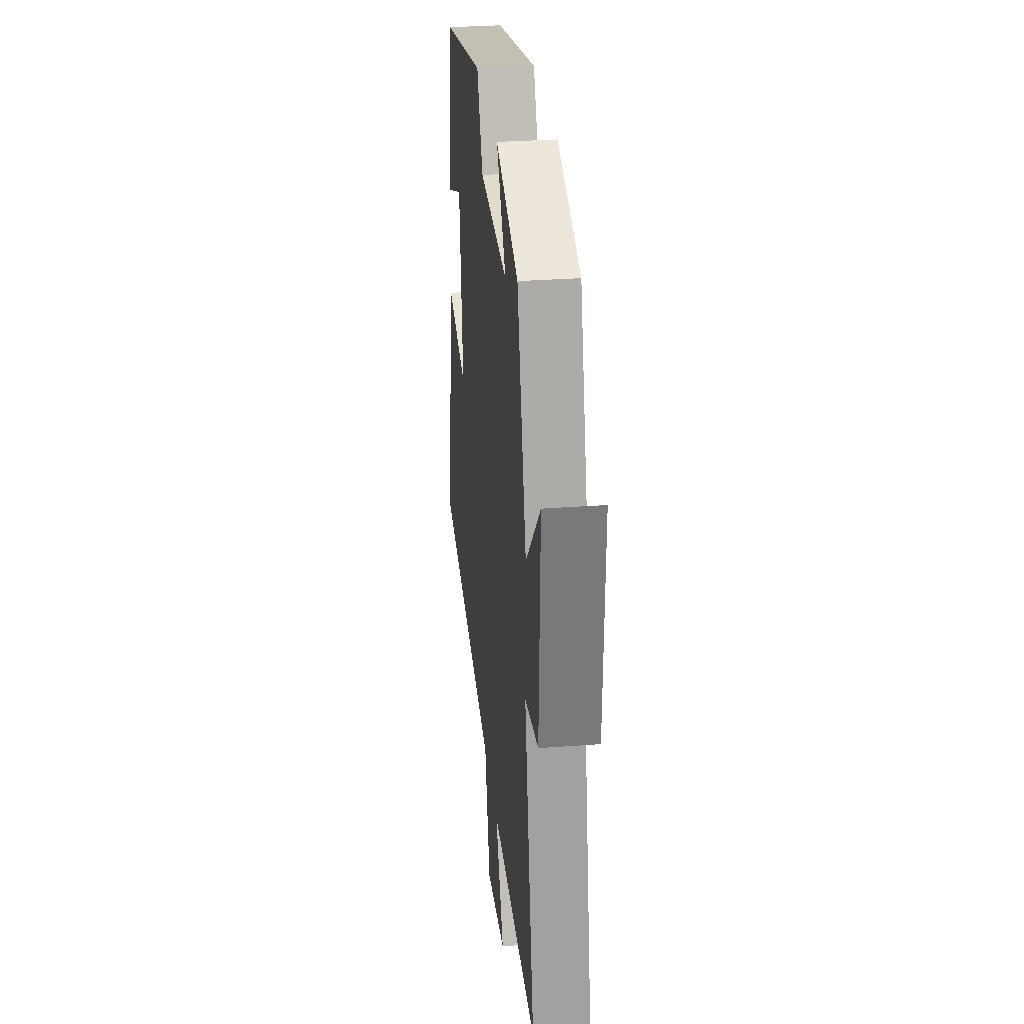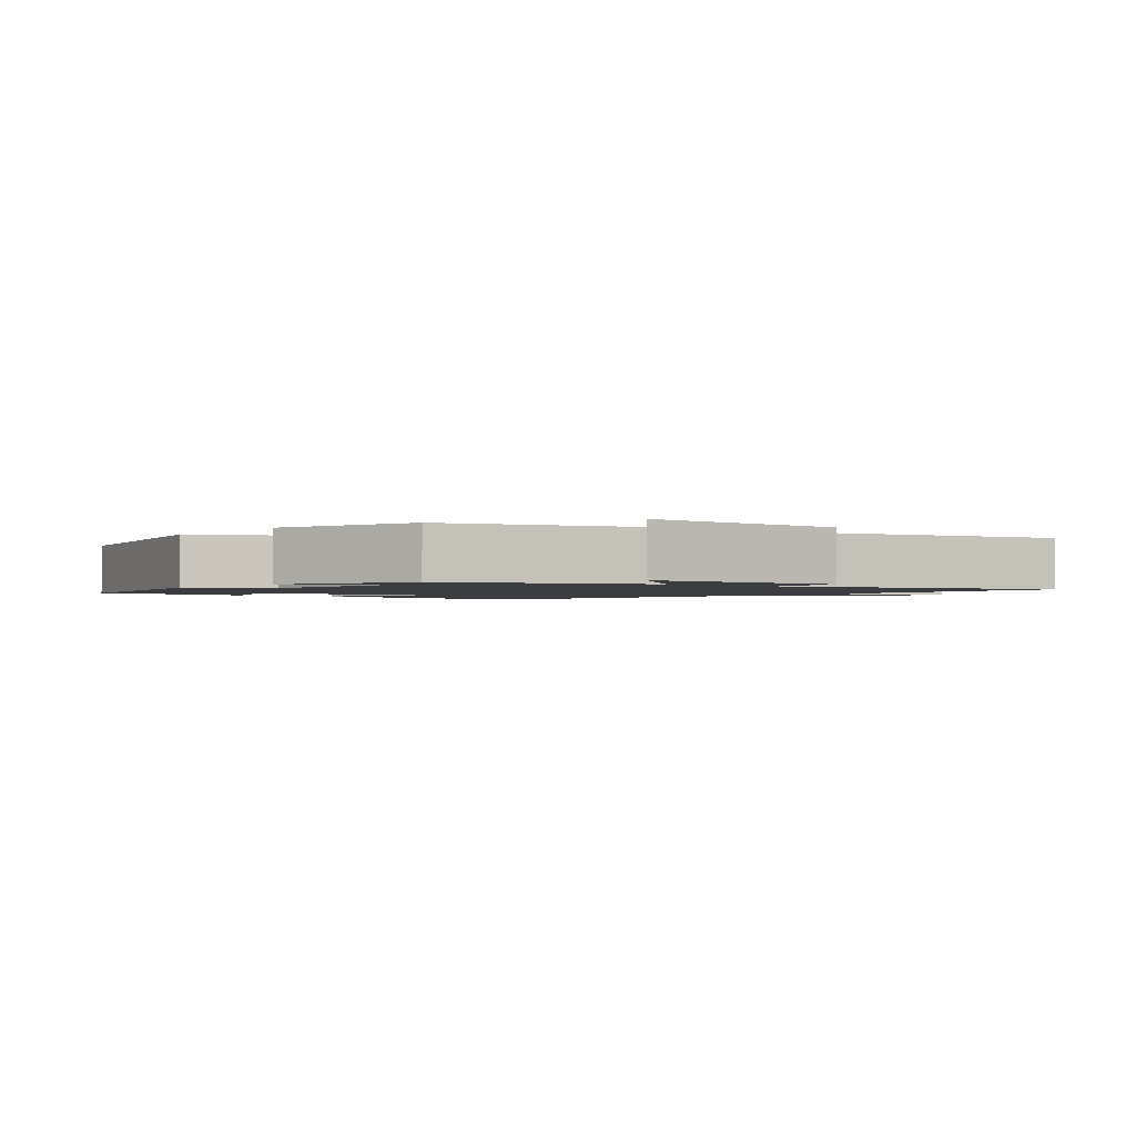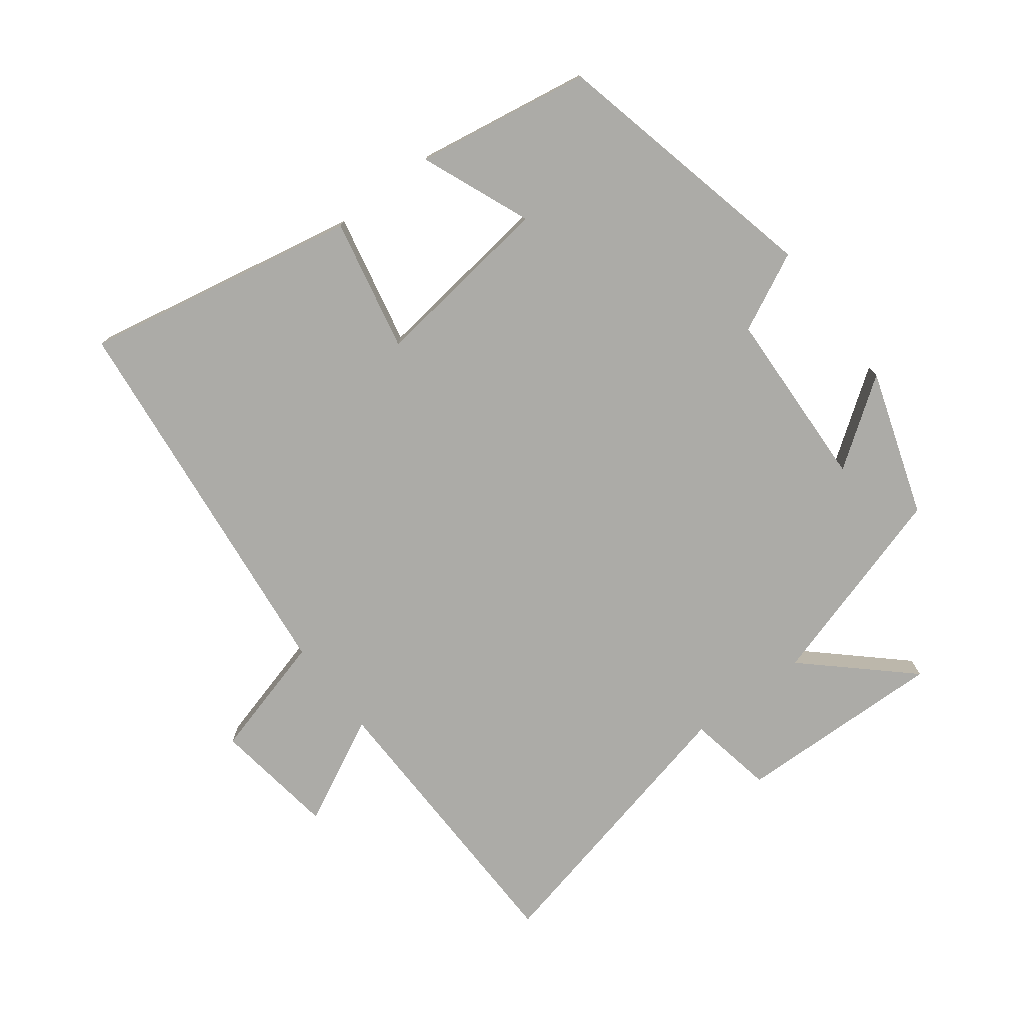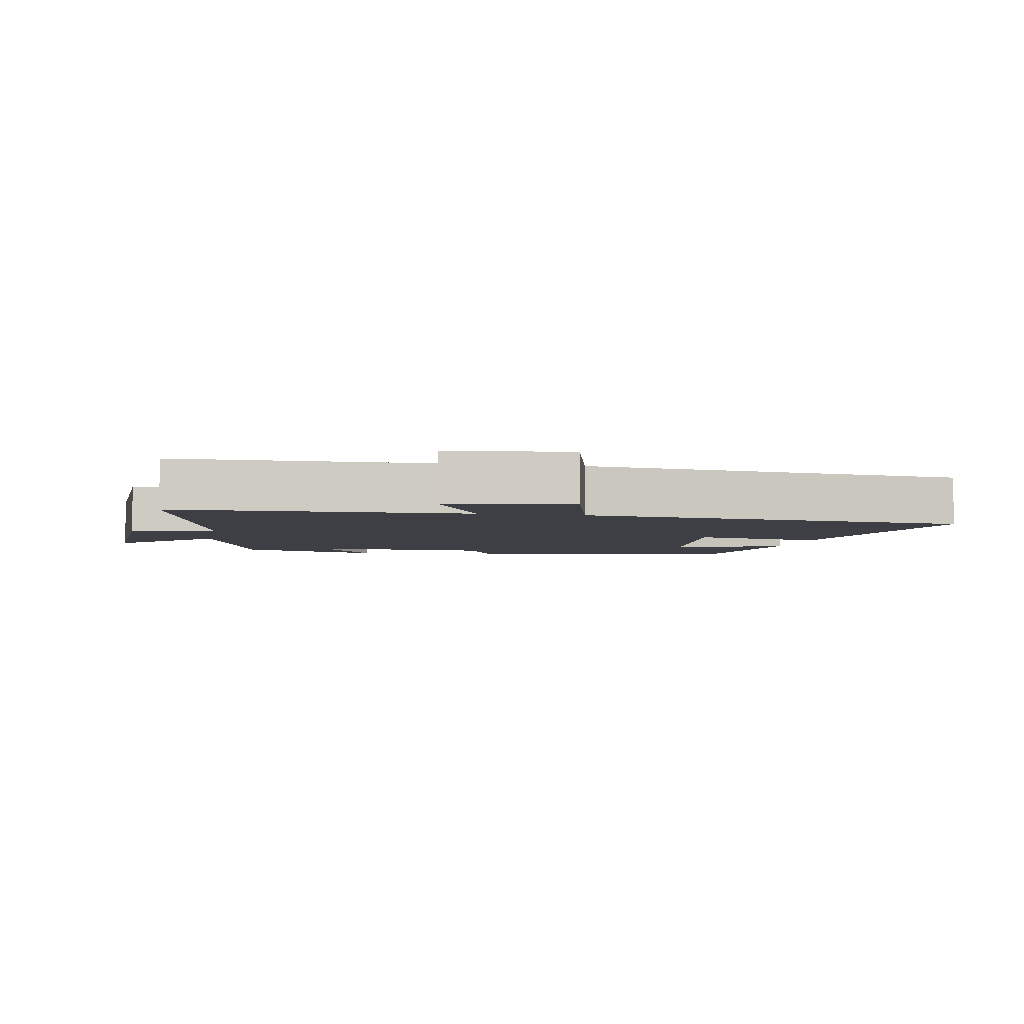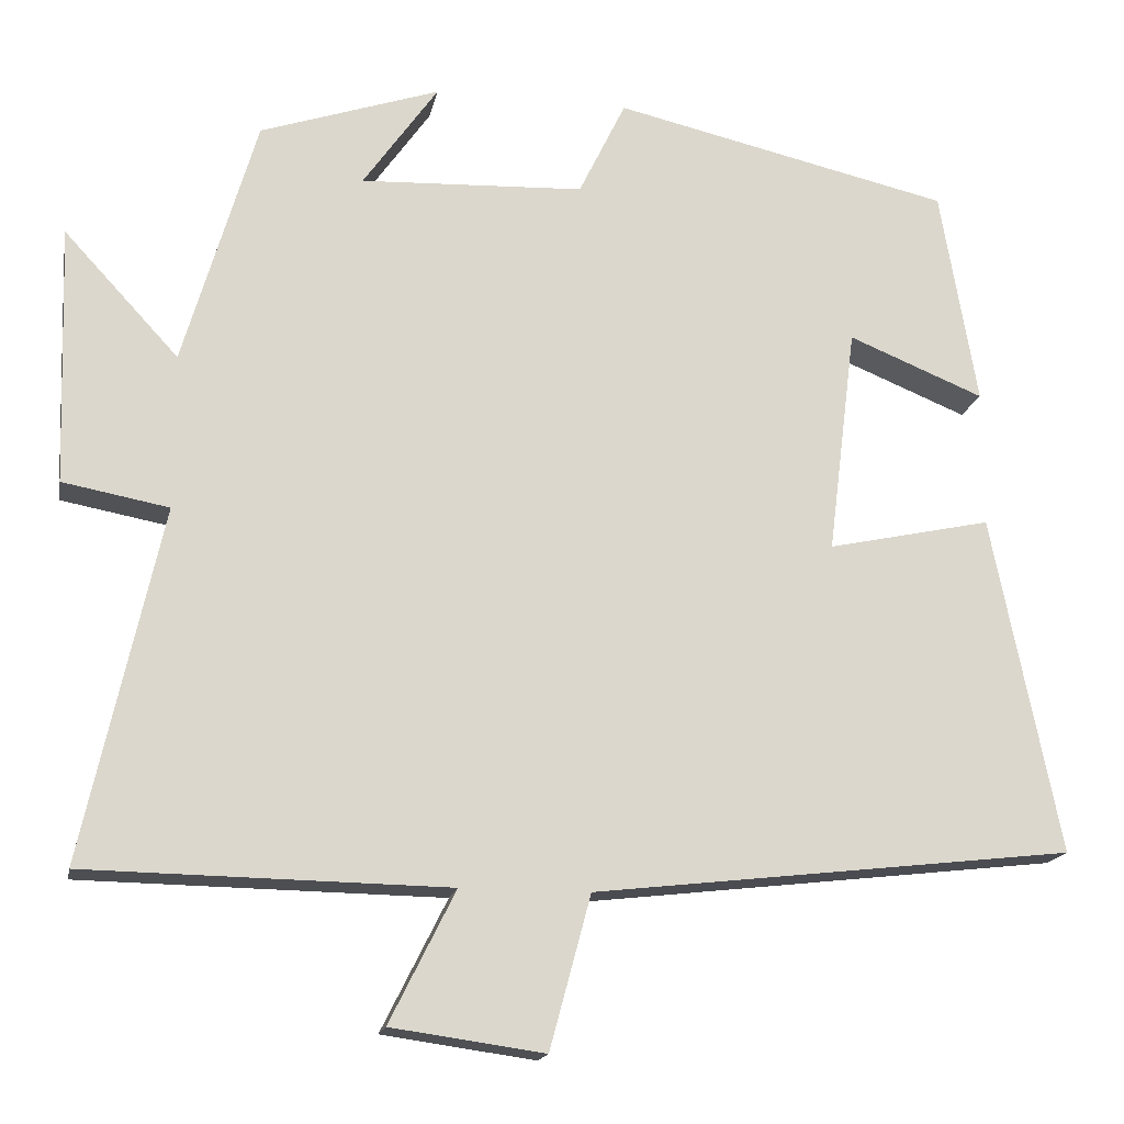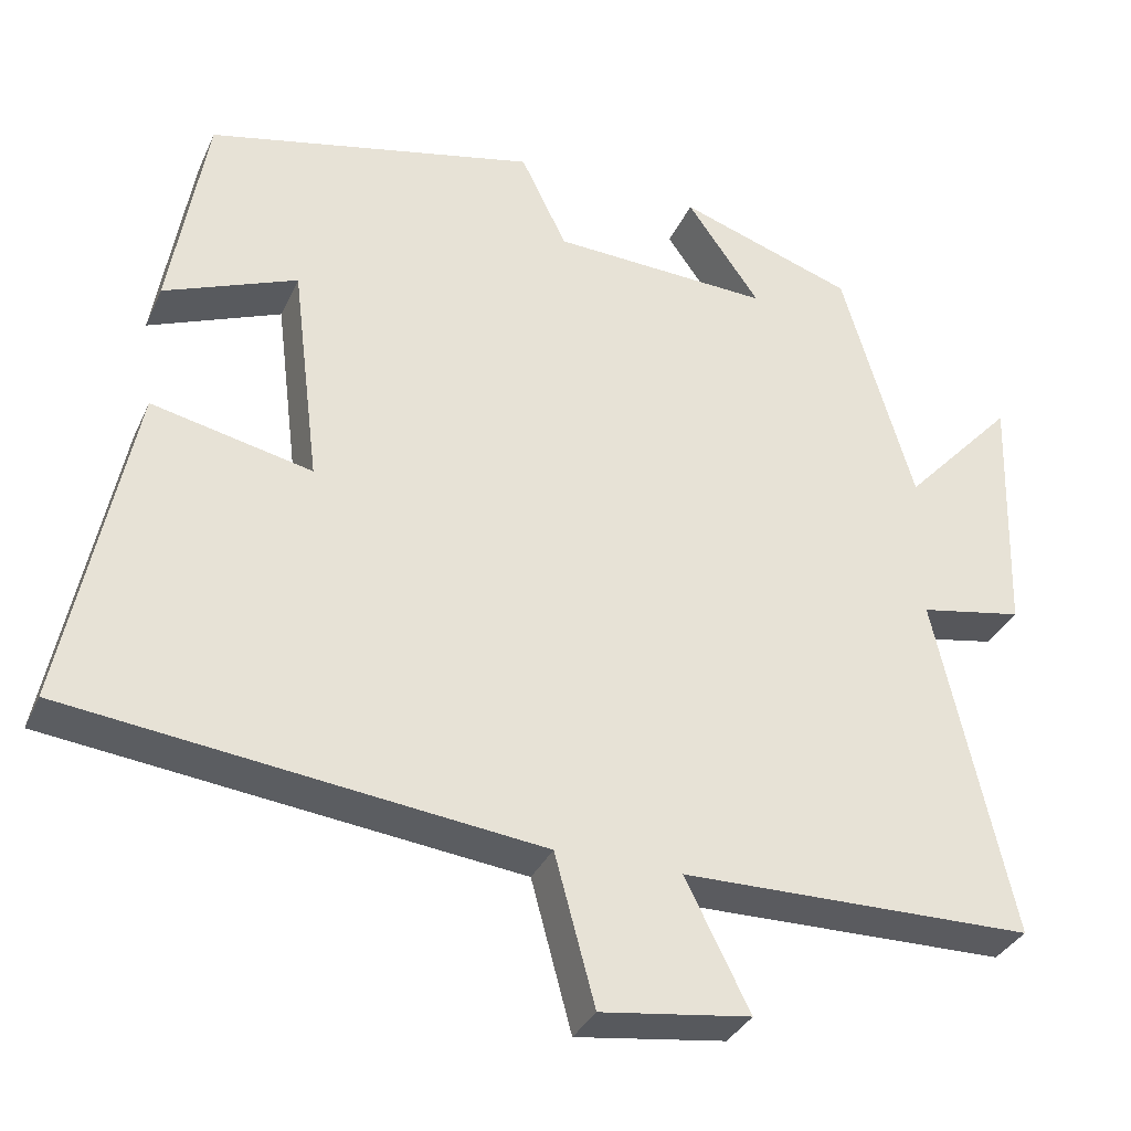
<metadata>
{"format":"obj","ext":"obj","renderer":"f3d","projection":"perspective","resolution":1024,"background":"white","views":[{"elev":30.7,"azim":83.9,"up":"+Z"},{"elev":-1.7,"azim":51.8,"up":"+Y"},{"elev":-76.3,"azim":-52.6,"up":"+Y"},{"elev":-4.4,"azim":169.2,"up":"+Y"},{"elev":-16.7,"azim":169.1,"up":"+Z"},{"elev":-33.8,"azim":-21.8,"up":"+Z"}]}
</metadata>
<code>
v -0.455 0.07 0.407
v -0.045 0.07 0.5
v 0.012 0.07 0.383
v 0.284 0.07 0.371
v 0.193 0.07 0.5
v 0.411 0.07 0.427
v 0.5 0.07 0.124
v 0.639 0.07 0.274
v 0.629 0.07 -0.04
v 0.5 0.07 -0.064
v 0.595 0.07 -0.493
v 0.156 0.07 -0.5
v 0.236 0.07 -0.66
v 0.05 0.07 -0.686
v 0 0.07 -0.5
v -0.583 0.07 -0.433
v -0.5 0.07 -0.022
v -0.301 0.07 -0.065
v -0.335 0.07 0.211
v -0.5 0.07 0.144
v -0.455 0 0.407
v -0.045 0 0.5
v 0.012 0 0.383
v 0.284 0 0.371
v 0.193 0 0.5
v 0.411 0 0.427
v 0.5 0 0.124
v 0.639 0 0.274
v 0.629 0 -0.04
v 0.5 0 -0.064
v 0.595 0 -0.493
v 0.156 0 -0.5
v 0.236 0 -0.66
v 0.05 0 -0.686
v 0 0 -0.5
v -0.583 0 -0.433
v -0.5 0 -0.022
v -0.301 0 -0.065
v -0.335 0 0.211
v -0.5 0 0.144
f 19 20 1 2
f 18 19 2 3
f 15 16 17 18
f 15 18 3 4
f 12 13 14 15
f 10 11 12 15
f 10 15 4
f 7 8 9 10
f 7 10 4
f 4 5 6 7
f 22 21 40 39
f 23 22 39 38
f 38 37 36 35
f 24 23 38 35
f 35 34 33 32
f 35 32 31 30
f 24 35 30
f 30 29 28 27
f 24 30 27
f 27 26 25 24
f 1 21 22 2
f 2 22 23 3
f 3 23 24 4
f 4 24 25 5
f 5 25 26 6
f 6 26 27 7
f 7 27 28 8
f 8 28 29 9
f 9 29 30 10
f 10 30 31 11
f 11 31 32 12
f 12 32 33 13
f 13 33 34 14
f 14 34 35 15
f 15 35 36 16
f 16 36 37 17
f 17 37 38 18
f 18 38 39 19
f 19 39 40 20
f 20 40 21 1

</code>
